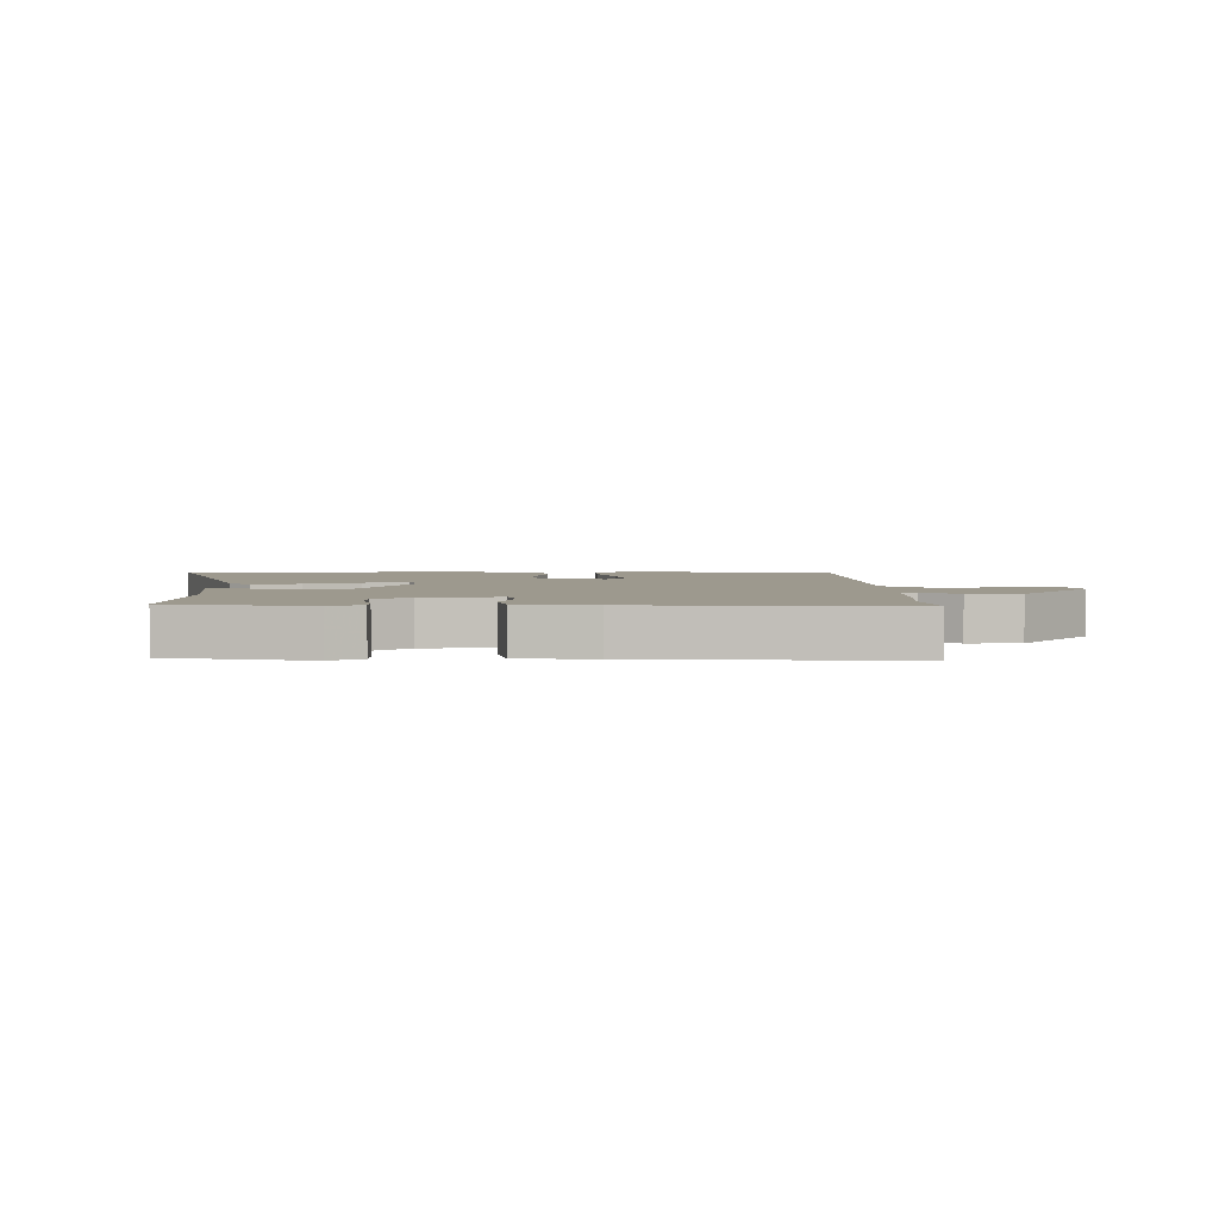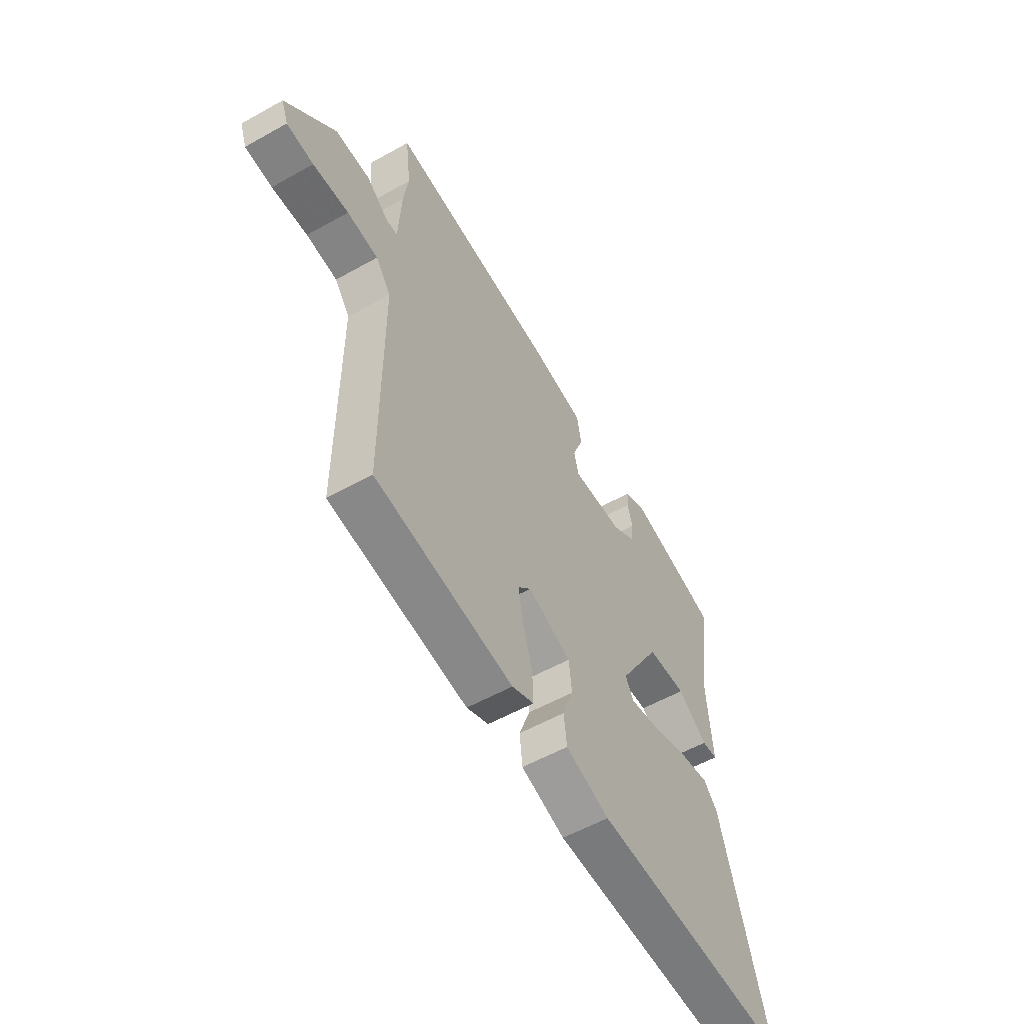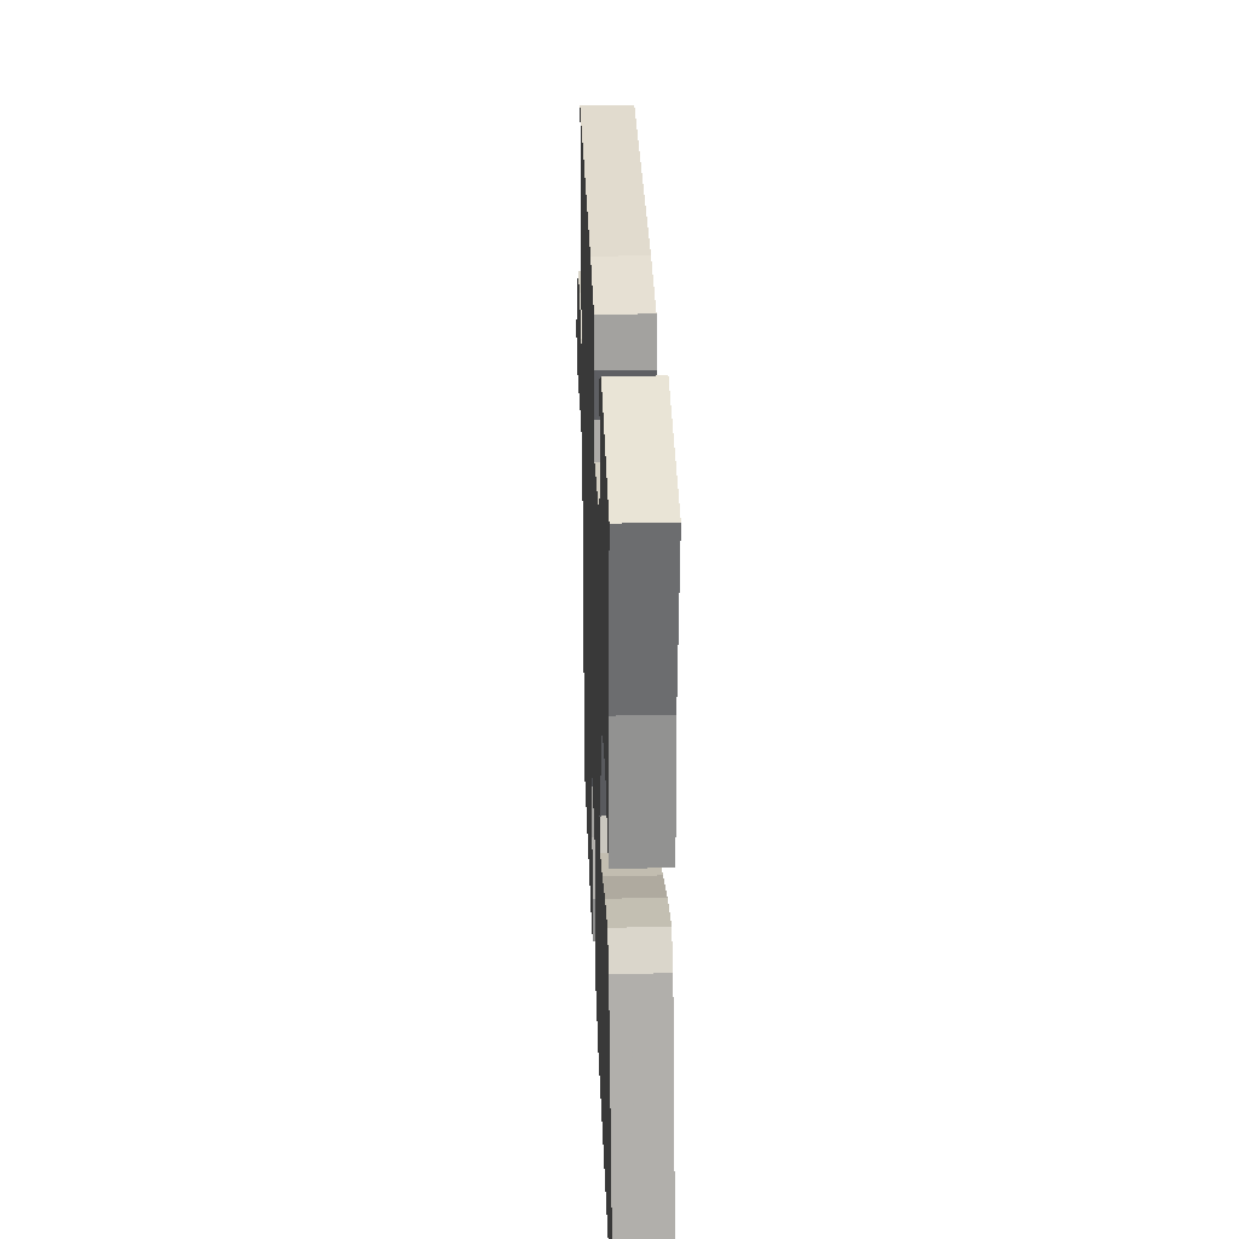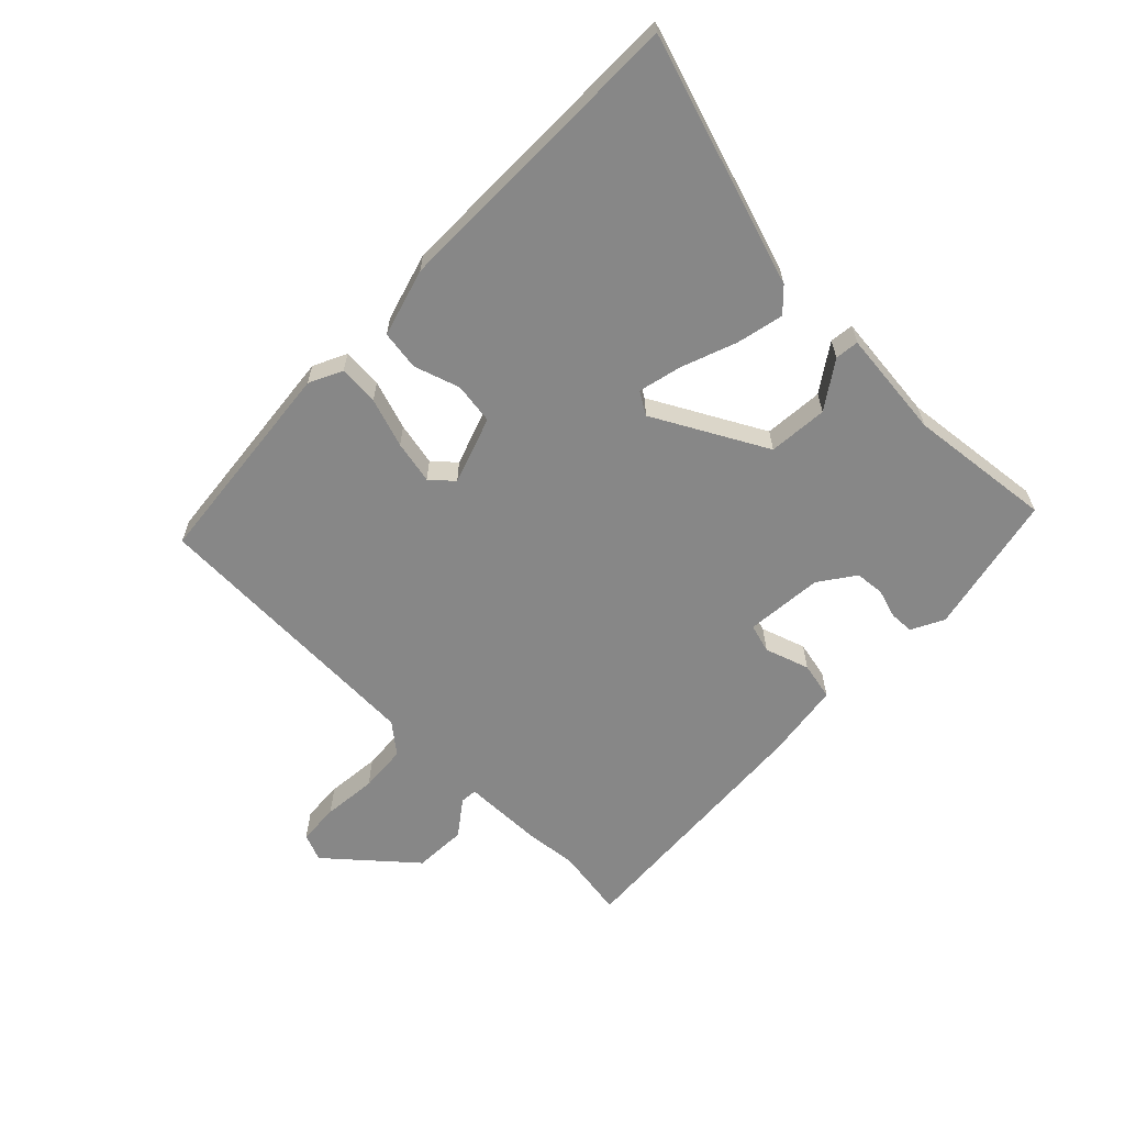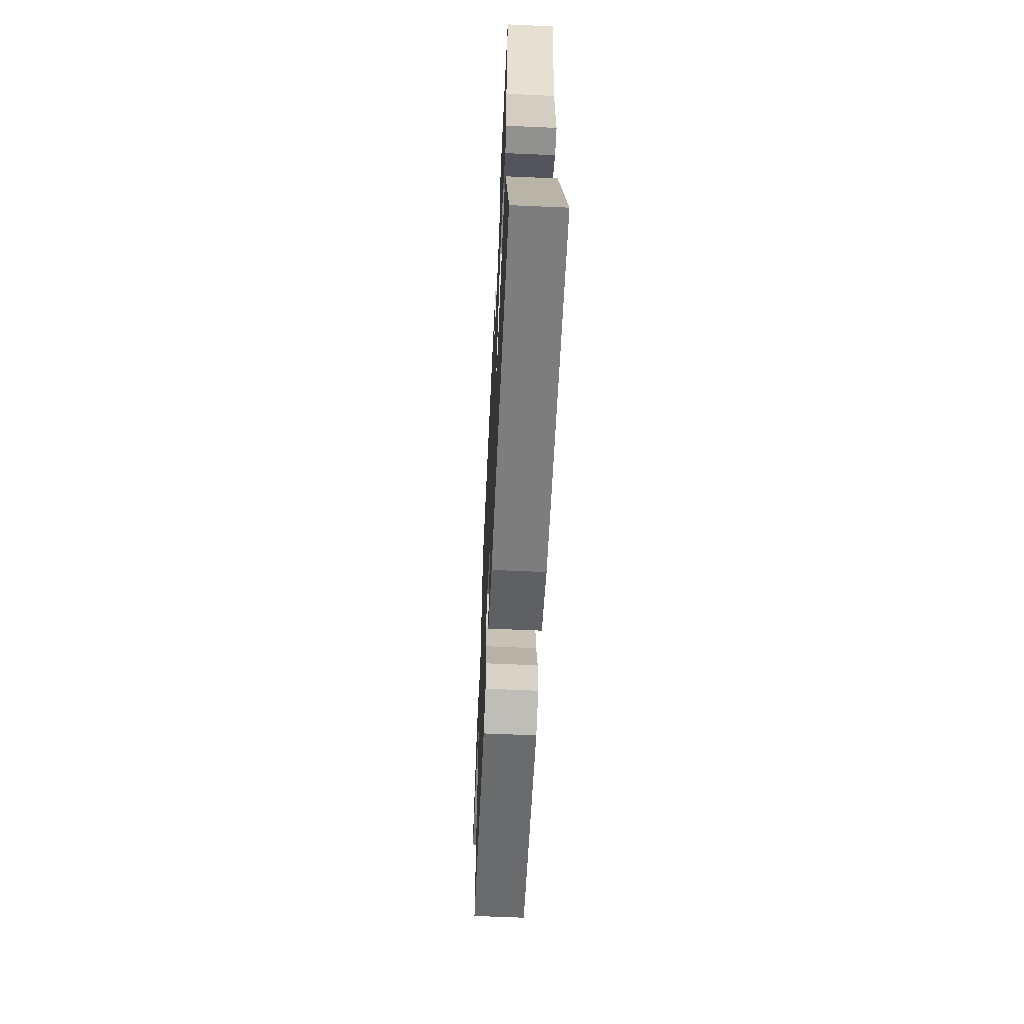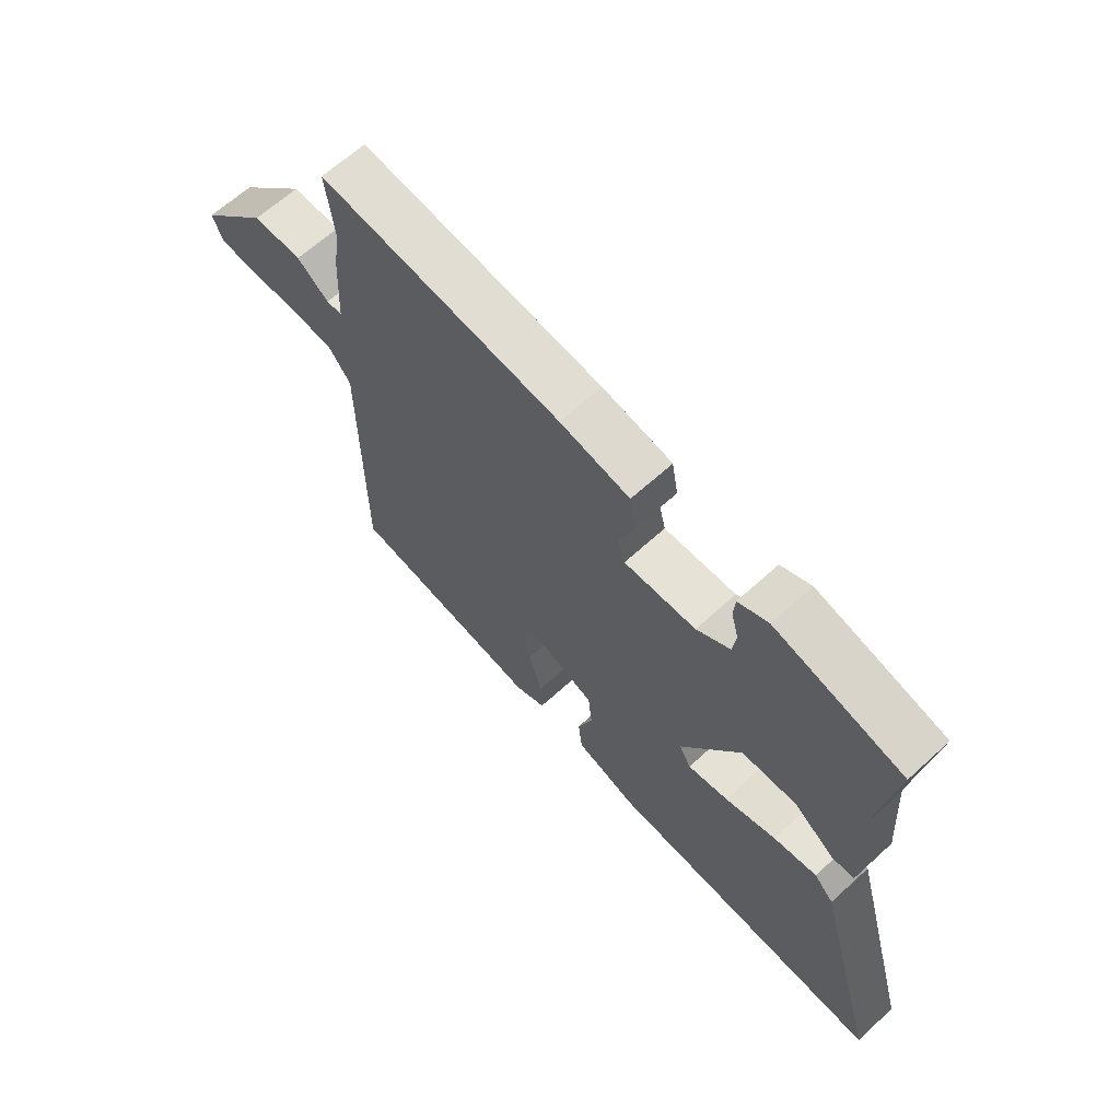
<metadata>
{"format":"obj","ext":"obj","renderer":"f3d","projection":"perspective","resolution":1024,"background":"white","views":[{"elev":3.4,"azim":-3.4,"up":"+Y"},{"elev":-56.1,"azim":120.4,"up":"+Z"},{"elev":27.8,"azim":-92.3,"up":"+Z"},{"elev":-62.3,"azim":-136.6,"up":"+Y"},{"elev":-61.5,"azim":-92.6,"up":"+Z"},{"elev":64.7,"azim":-132.6,"up":"+Z"}]}
</metadata>
<code>
v 0.518 0.07 -0.421
v 0.172 0.07 -0.471
v 0.117 0.07 -0.447
v 0.119 0.07 -0.381
v 0.143 0.07 -0.299
v 0.155 0.07 -0.228
v 0.122 0.07 -0.193
v 0.013 0.07 -0.236
v 0.006 0.07 -0.304
v 0.033 0.07 -0.378
v 0.026 0.07 -0.443
v -0.084 0.07 -0.48
v -0.583 0.07 -0.5
v -0.468 0.07 -0.088
v -0.433 0.07 -0.051
v -0.355 0.07 -0.065
v -0.264 0.07 -0.095
v -0.192 0.07 -0.109
v -0.171 0.07 -0.071
v -0.277 0.07 0.109
v -0.375 0.07 0.113
v -0.449 0.07 0.058
v -0.488 0.07 0.061
v -0.476 0.07 0.24
v -0.511 0.07 0.476
v -0.282 0.07 0.535
v -0.228 0.07 0.51
v -0.225 0.07 0.47
v -0.238 0.07 0.422
v -0.232 0.07 0.374
v -0.172 0.07 0.335
v -0.044 0.07 0.329
v -0.032 0.07 0.377
v -0.059 0.07 0.449
v -0.048 0.07 0.512
v 0.077 0.07 0.535
v 0.51 0.07 0.581
v 0.496 0.07 0.464
v 0.508 0.07 0.379
v 0.515 0.07 0.246
v 0.543 0.07 0.245
v 0.599 0.07 0.29
v 0.686 0.07 0.29
v 0.81 0.07 0.158
v 0.793 0.07 0.112
v 0.725 0.07 0.105
v 0.635 0.07 0.11
v 0.557 0.07 0.101
v 0.519 0.07 0.05
v 0.518 0 -0.421
v 0.172 0 -0.471
v 0.117 0 -0.447
v 0.119 0 -0.381
v 0.143 0 -0.299
v 0.155 0 -0.228
v 0.122 0 -0.193
v 0.013 0 -0.236
v 0.006 0 -0.304
v 0.033 0 -0.378
v 0.026 0 -0.443
v -0.084 0 -0.48
v -0.583 0 -0.5
v -0.468 0 -0.088
v -0.433 0 -0.051
v -0.355 0 -0.065
v -0.264 0 -0.095
v -0.192 0 -0.109
v -0.171 0 -0.071
v -0.277 0 0.109
v -0.375 0 0.113
v -0.449 0 0.058
v -0.488 0 0.061
v -0.476 0 0.24
v -0.511 0 0.476
v -0.282 0 0.535
v -0.228 0 0.51
v -0.225 0 0.47
v -0.238 0 0.422
v -0.232 0 0.374
v -0.172 0 0.335
v -0.044 0 0.329
v -0.032 0 0.377
v -0.059 0 0.449
v -0.048 0 0.512
v 0.077 0 0.535
v 0.51 0 0.581
v 0.496 0 0.464
v 0.508 0 0.379
v 0.515 0 0.246
v 0.543 0 0.245
v 0.599 0 0.29
v 0.686 0 0.29
v 0.81 0 0.158
v 0.793 0 0.112
v 0.725 0 0.105
v 0.635 0 0.11
v 0.557 0 0.101
v 0.519 0 0.05
f 44 45 46 47
f 44 47 48
f 41 42 43 44
f 40 41 44 48
f 38 39 40
f 35 36 37 38
f 33 34 35 38
f 32 33 38 40
f 31 32 40 48
f 26 27 28 29
f 24 25 26 29
f 24 29 30
f 21 22 23 24
f 20 21 24 30
f 19 20 30 31
f 14 15 16 17
f 14 17 18
f 13 14 18
f 12 13 18
f 9 10 11 12
f 8 9 12 18
f 7 8 18 19
f 2 3 4 5
f 49 1 2 5
f 49 5 6
f 48 49 6 7
f 7 19 31 48
f 96 95 94 93
f 97 96 93
f 93 92 91 90
f 97 93 90 89
f 89 88 87
f 87 86 85 84
f 87 84 83 82
f 89 87 82 81
f 97 89 81 80
f 78 77 76 75
f 78 75 74 73
f 79 78 73
f 73 72 71 70
f 79 73 70 69
f 80 79 69 68
f 66 65 64 63
f 67 66 63
f 67 63 62
f 67 62 61
f 61 60 59 58
f 67 61 58 57
f 68 67 57 56
f 54 53 52 51
f 54 51 50 98
f 55 54 98
f 56 55 98 97
f 97 80 68 56
f 1 50 51 2
f 2 51 52 3
f 3 52 53 4
f 4 53 54 5
f 5 54 55 6
f 6 55 56 7
f 7 56 57 8
f 8 57 58 9
f 9 58 59 10
f 10 59 60 11
f 11 60 61 12
f 12 61 62 13
f 13 62 63 14
f 14 63 64 15
f 15 64 65 16
f 16 65 66 17
f 17 66 67 18
f 18 67 68 19
f 19 68 69 20
f 20 69 70 21
f 21 70 71 22
f 22 71 72 23
f 23 72 73 24
f 24 73 74 25
f 25 74 75 26
f 26 75 76 27
f 27 76 77 28
f 28 77 78 29
f 29 78 79 30
f 30 79 80 31
f 31 80 81 32
f 32 81 82 33
f 33 82 83 34
f 34 83 84 35
f 35 84 85 36
f 36 85 86 37
f 37 86 87 38
f 38 87 88 39
f 39 88 89 40
f 40 89 90 41
f 41 90 91 42
f 42 91 92 43
f 43 92 93 44
f 44 93 94 45
f 45 94 95 46
f 46 95 96 47
f 47 96 97 48
f 48 97 98 49
f 49 98 50 1

</code>
